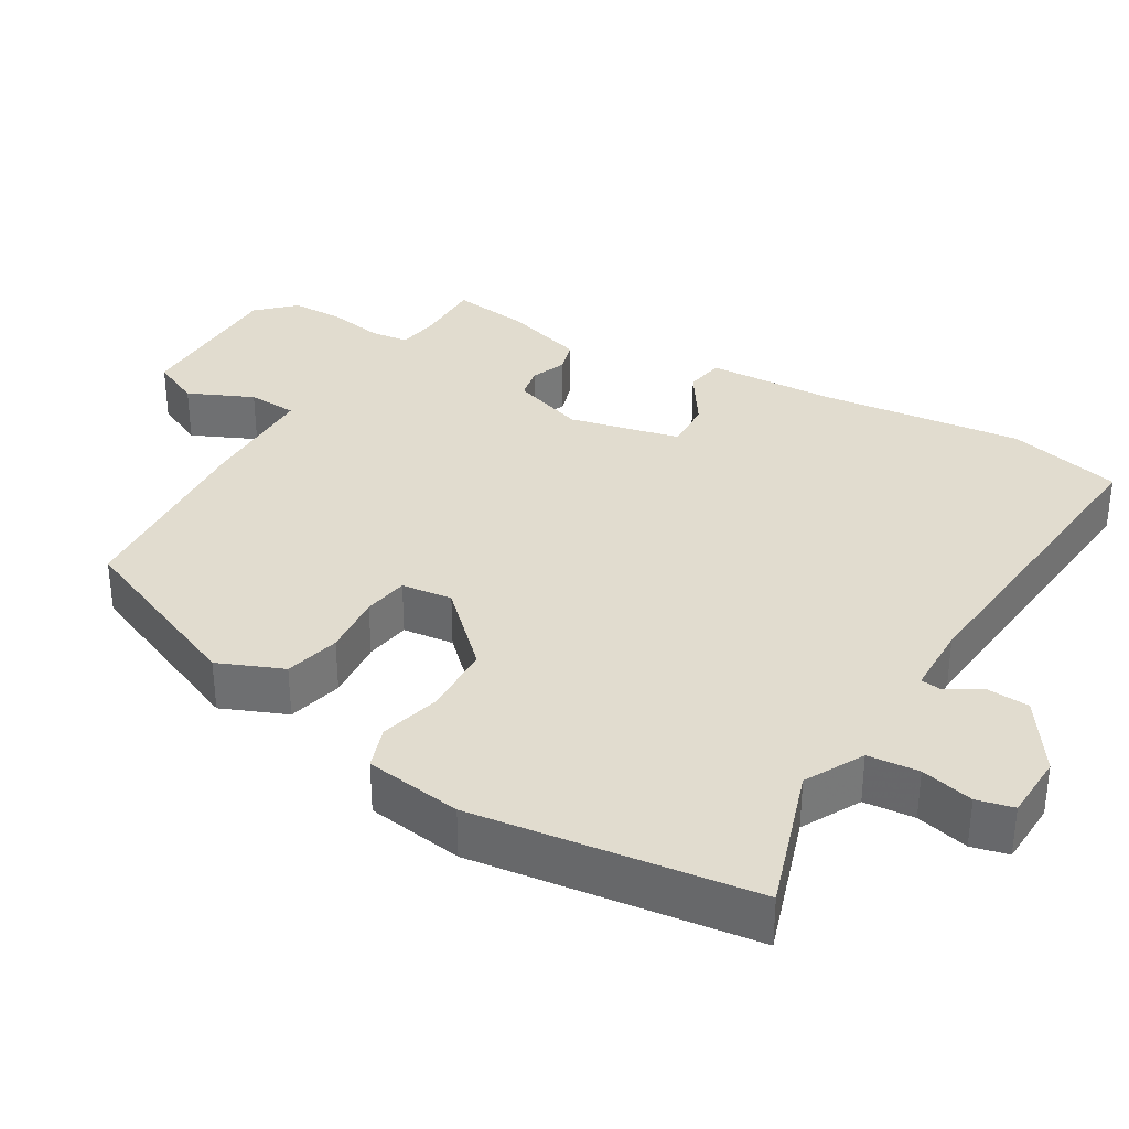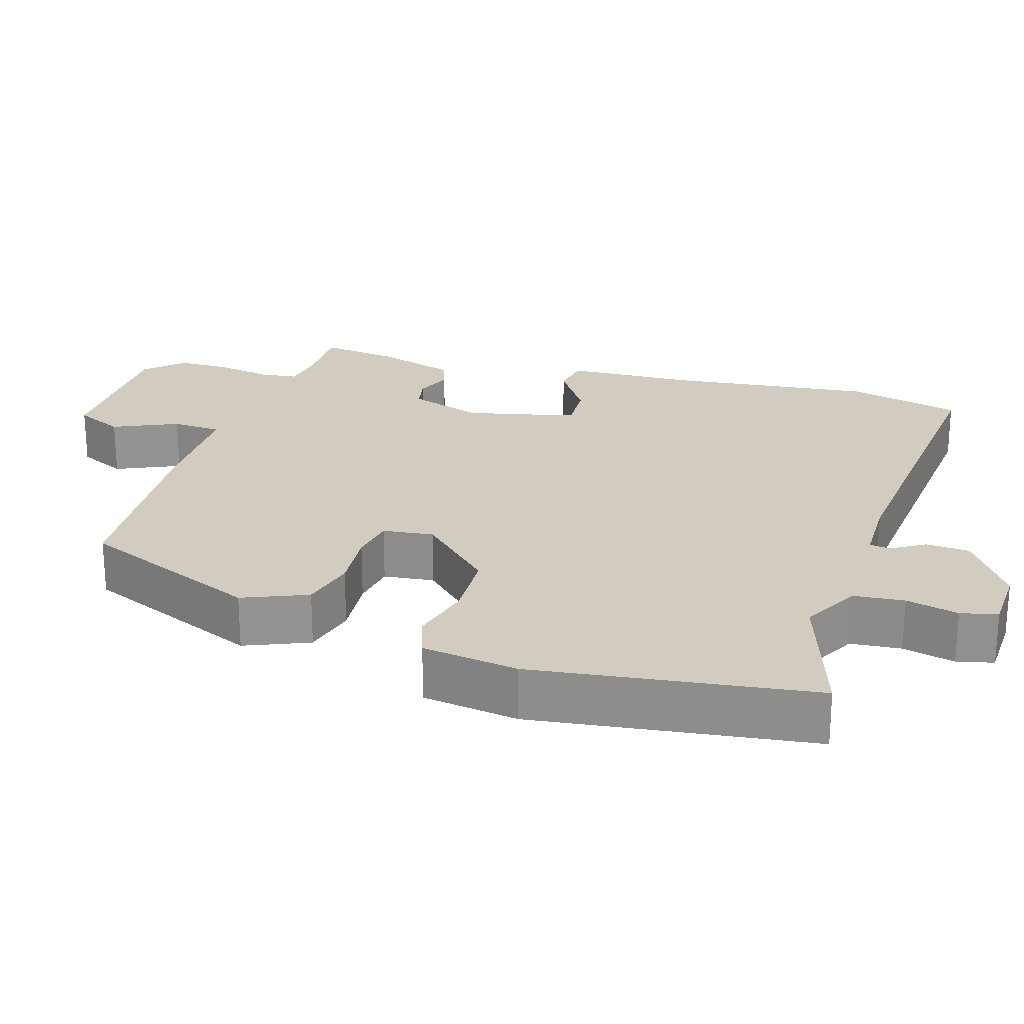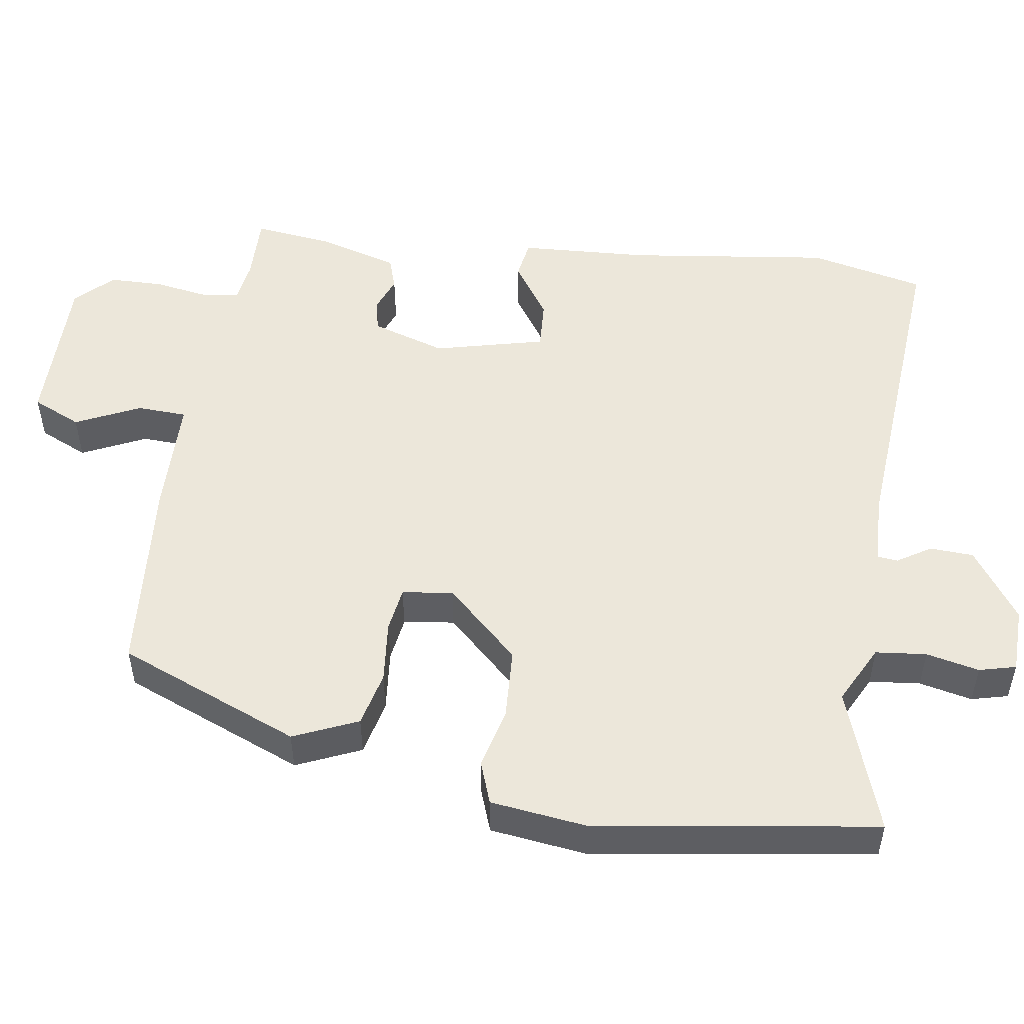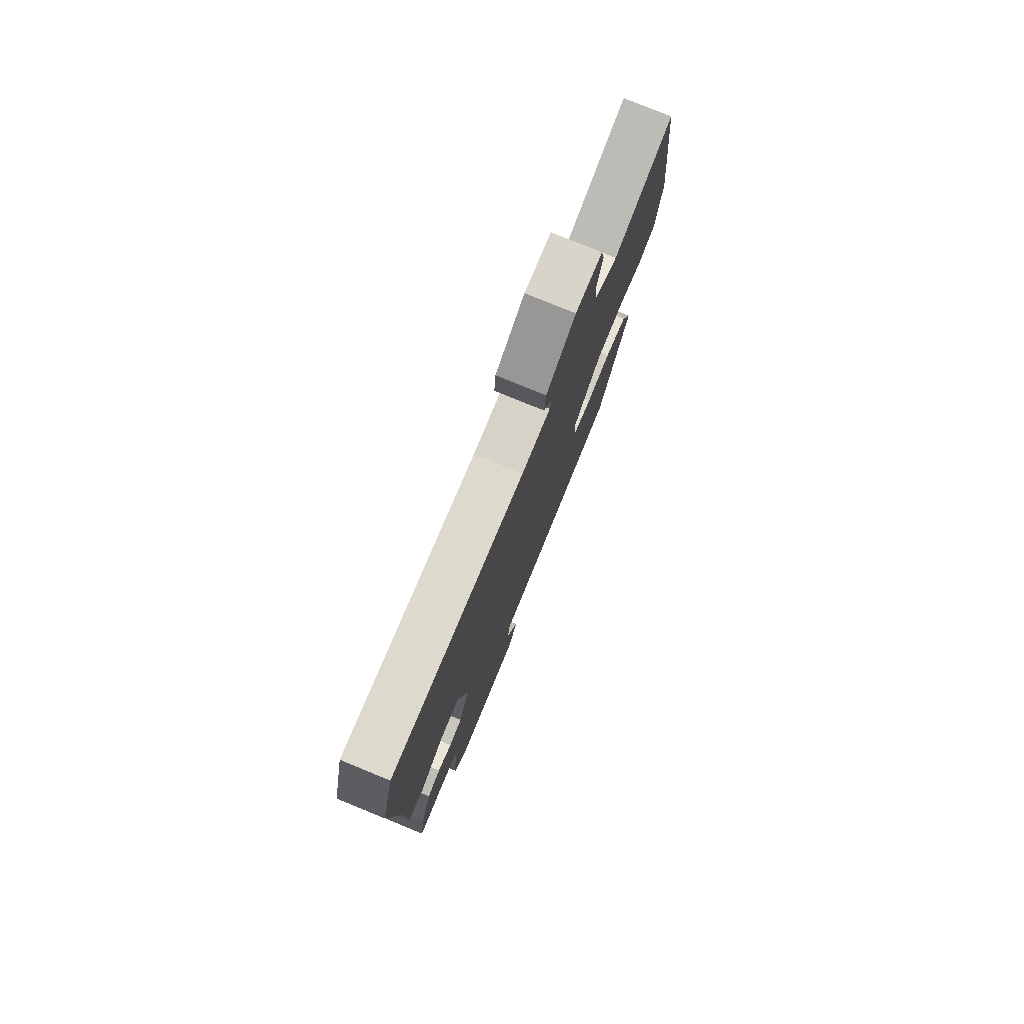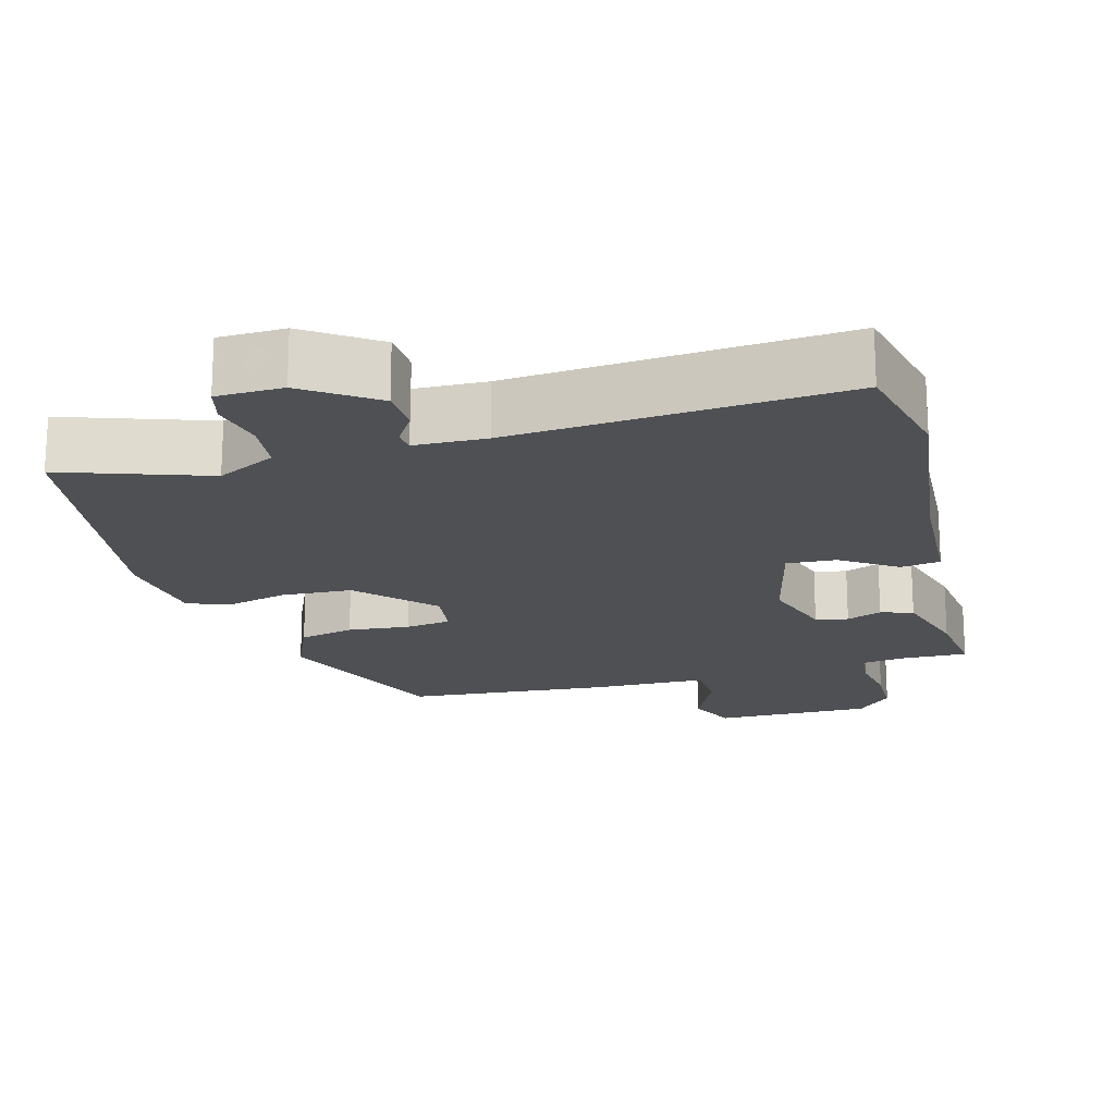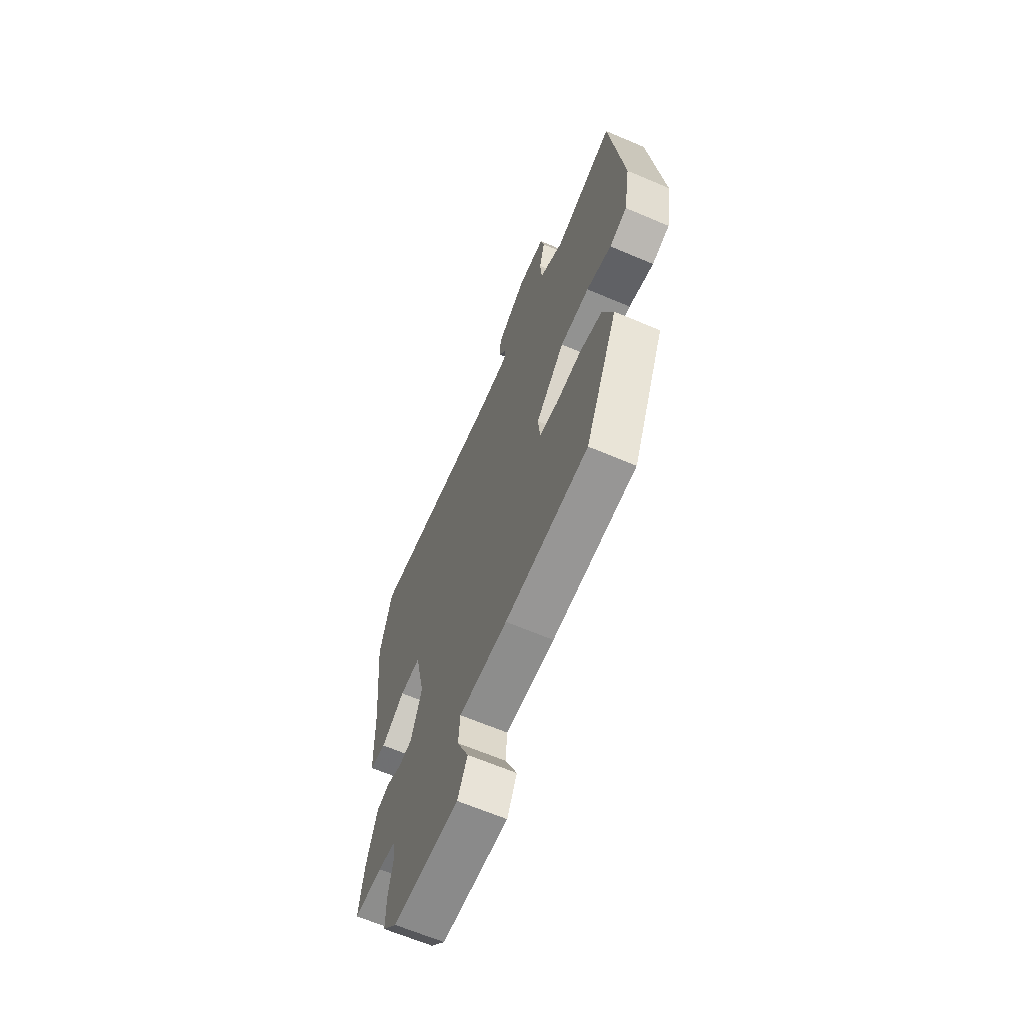
<metadata>
{"format":"obj","ext":"obj","renderer":"f3d","projection":"perspective","resolution":1024,"background":"white","views":[{"elev":34.4,"azim":-60.4,"up":"+Y"},{"elev":23.8,"azim":-73.9,"up":"+Y"},{"elev":51.3,"azim":-83.3,"up":"+Y"},{"elev":78.1,"azim":112.3,"up":"+Z"},{"elev":-18.9,"azim":13.6,"up":"+Y"},{"elev":-65.1,"azim":-113.2,"up":"+Z"}]}
</metadata>
<code>
v -0.5 0.07 0.544
v -0.303 0.07 0.483
v -0.225 0.07 0.526
v -0.22 0.07 0.595
v -0.238 0.07 0.666
v -0.227 0.07 0.716
v -0.138 0.07 0.721
v -0.041 0.07 0.658
v -0.036 0.07 0.599
v -0.063 0.07 0.553
v -0.059 0.07 0.525
v 0.037 0.07 0.525
v 0.481 0.07 0.573
v 0.521 0.07 0.419
v 0.494 0.07 0.143
v 0.49 0.07 -0.031
v 0.437 0.07 -0.041
v 0.361 0.07 0.007
v 0.294 0.07 0.009
v 0.262 0.07 -0.141
v 0.297 0.07 -0.24
v 0.341 0.07 -0.248
v 0.388 0.07 -0.228
v 0.432 0.07 -0.241
v 0.467 0.07 -0.349
v 0.483 0.07 -0.454
v 0.393 0.07 -0.455
v 0.336 0.07 -0.465
v 0.331 0.07 -0.517
v 0.345 0.07 -0.589
v 0.346 0.07 -0.661
v 0.3 0.07 -0.711
v 0.086 0.07 -0.717
v 0.054 0.07 -0.652
v 0.092 0.07 -0.564
v 0.087 0.07 -0.497
v -0.072 0.07 -0.499
v -0.345 0.07 -0.485
v -0.453 0.07 -0.242
v -0.418 0.07 -0.154
v -0.344 0.07 -0.134
v -0.26 0.07 -0.14
v -0.199 0.07 -0.129
v -0.192 0.07 -0.06
v -0.287 0.07 0.035
v -0.383 0.07 0.037
v -0.465 0.07 0.014
v -0.523 0.07 0.033
v -0.544 0.07 0.164
v -0.5 0 0.544
v -0.303 0 0.483
v -0.225 0 0.526
v -0.22 0 0.595
v -0.238 0 0.666
v -0.227 0 0.716
v -0.138 0 0.721
v -0.041 0 0.658
v -0.036 0 0.599
v -0.063 0 0.553
v -0.059 0 0.525
v 0.037 0 0.525
v 0.481 0 0.573
v 0.521 0 0.419
v 0.494 0 0.143
v 0.49 0 -0.031
v 0.437 0 -0.041
v 0.361 0 0.007
v 0.294 0 0.009
v 0.262 0 -0.141
v 0.297 0 -0.24
v 0.341 0 -0.248
v 0.388 0 -0.228
v 0.432 0 -0.241
v 0.467 0 -0.349
v 0.483 0 -0.454
v 0.393 0 -0.455
v 0.336 0 -0.465
v 0.331 0 -0.517
v 0.345 0 -0.589
v 0.346 0 -0.661
v 0.3 0 -0.711
v 0.086 0 -0.717
v 0.054 0 -0.652
v 0.092 0 -0.564
v 0.087 0 -0.497
v -0.072 0 -0.499
v -0.345 0 -0.485
v -0.453 0 -0.242
v -0.418 0 -0.154
v -0.344 0 -0.134
v -0.26 0 -0.14
v -0.199 0 -0.129
v -0.192 0 -0.06
v -0.287 0 0.035
v -0.383 0 0.037
v -0.465 0 0.014
v -0.523 0 0.033
v -0.544 0 0.164
f 49 1 2
f 48 49 2
f 47 48 2
f 46 47 2
f 45 46 2 3
f 44 45 3
f 40 41 42
f 39 40 42
f 38 39 42
f 37 38 42
f 36 37 42
f 36 42 43
f 33 34 35
f 32 33 35
f 31 32 35
f 30 31 35
f 29 30 35
f 28 29 35 36
f 36 43 44
f 28 36 44
f 27 28 44
f 25 26 27
f 24 25 27
f 23 24 27
f 22 23 27
f 15 16 17 18
f 15 18 19
f 14 15 19
f 13 14 19
f 12 13 19
f 11 12 19 20
f 8 9 10
f 7 8 10
f 6 7 10
f 5 6 10
f 4 5 10
f 4 10 11
f 11 20 21
f 4 11 21
f 3 4 21
f 21 22 27
f 3 21 27 44
f 51 50 98
f 51 98 97
f 51 97 96
f 51 96 95
f 52 51 95 94
f 52 94 93
f 91 90 89
f 91 89 88
f 91 88 87
f 91 87 86
f 91 86 85
f 92 91 85
f 84 83 82
f 84 82 81
f 84 81 80
f 84 80 79
f 84 79 78
f 85 84 78 77
f 93 92 85
f 93 85 77
f 93 77 76
f 76 75 74
f 76 74 73
f 76 73 72
f 76 72 71
f 67 66 65 64
f 68 67 64
f 68 64 63
f 68 63 62
f 68 62 61
f 69 68 61 60
f 59 58 57
f 59 57 56
f 59 56 55
f 59 55 54
f 59 54 53
f 60 59 53
f 70 69 60
f 70 60 53
f 70 53 52
f 76 71 70
f 93 76 70 52
f 1 50 51 2
f 2 51 52 3
f 3 52 53 4
f 4 53 54 5
f 5 54 55 6
f 6 55 56 7
f 7 56 57 8
f 8 57 58 9
f 9 58 59 10
f 10 59 60 11
f 11 60 61 12
f 12 61 62 13
f 13 62 63 14
f 14 63 64 15
f 15 64 65 16
f 16 65 66 17
f 17 66 67 18
f 18 67 68 19
f 19 68 69 20
f 20 69 70 21
f 21 70 71 22
f 22 71 72 23
f 23 72 73 24
f 24 73 74 25
f 25 74 75 26
f 26 75 76 27
f 27 76 77 28
f 28 77 78 29
f 29 78 79 30
f 30 79 80 31
f 31 80 81 32
f 32 81 82 33
f 33 82 83 34
f 34 83 84 35
f 35 84 85 36
f 36 85 86 37
f 37 86 87 38
f 38 87 88 39
f 39 88 89 40
f 40 89 90 41
f 41 90 91 42
f 42 91 92 43
f 43 92 93 44
f 44 93 94 45
f 45 94 95 46
f 46 95 96 47
f 47 96 97 48
f 48 97 98 49
f 49 98 50 1

</code>
